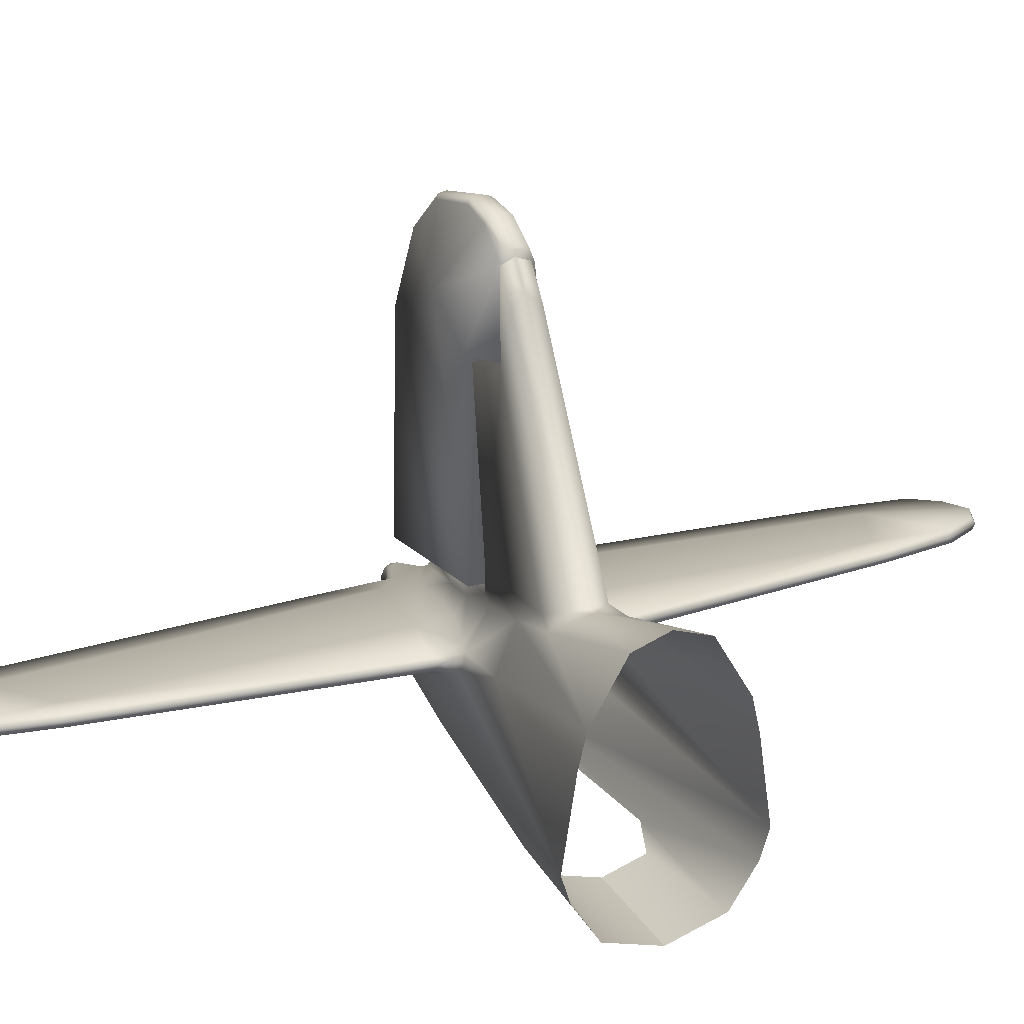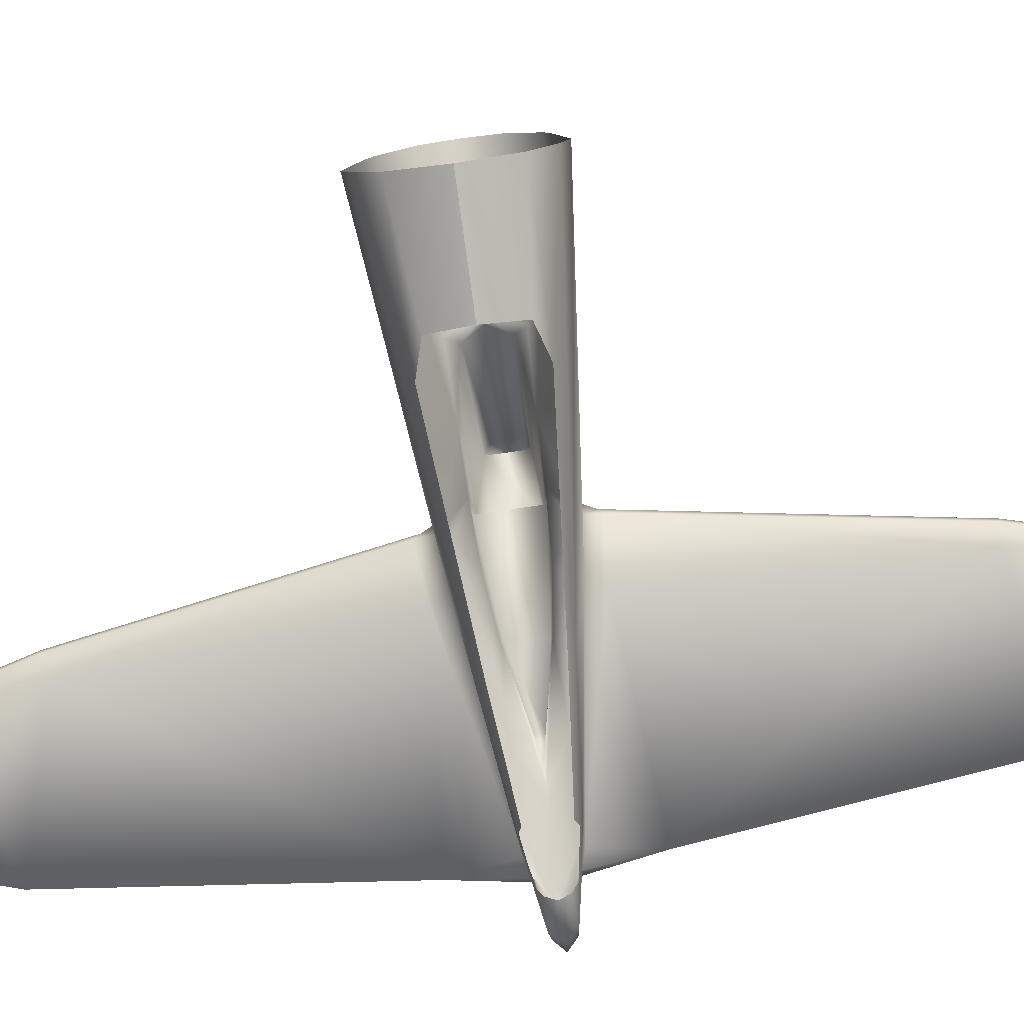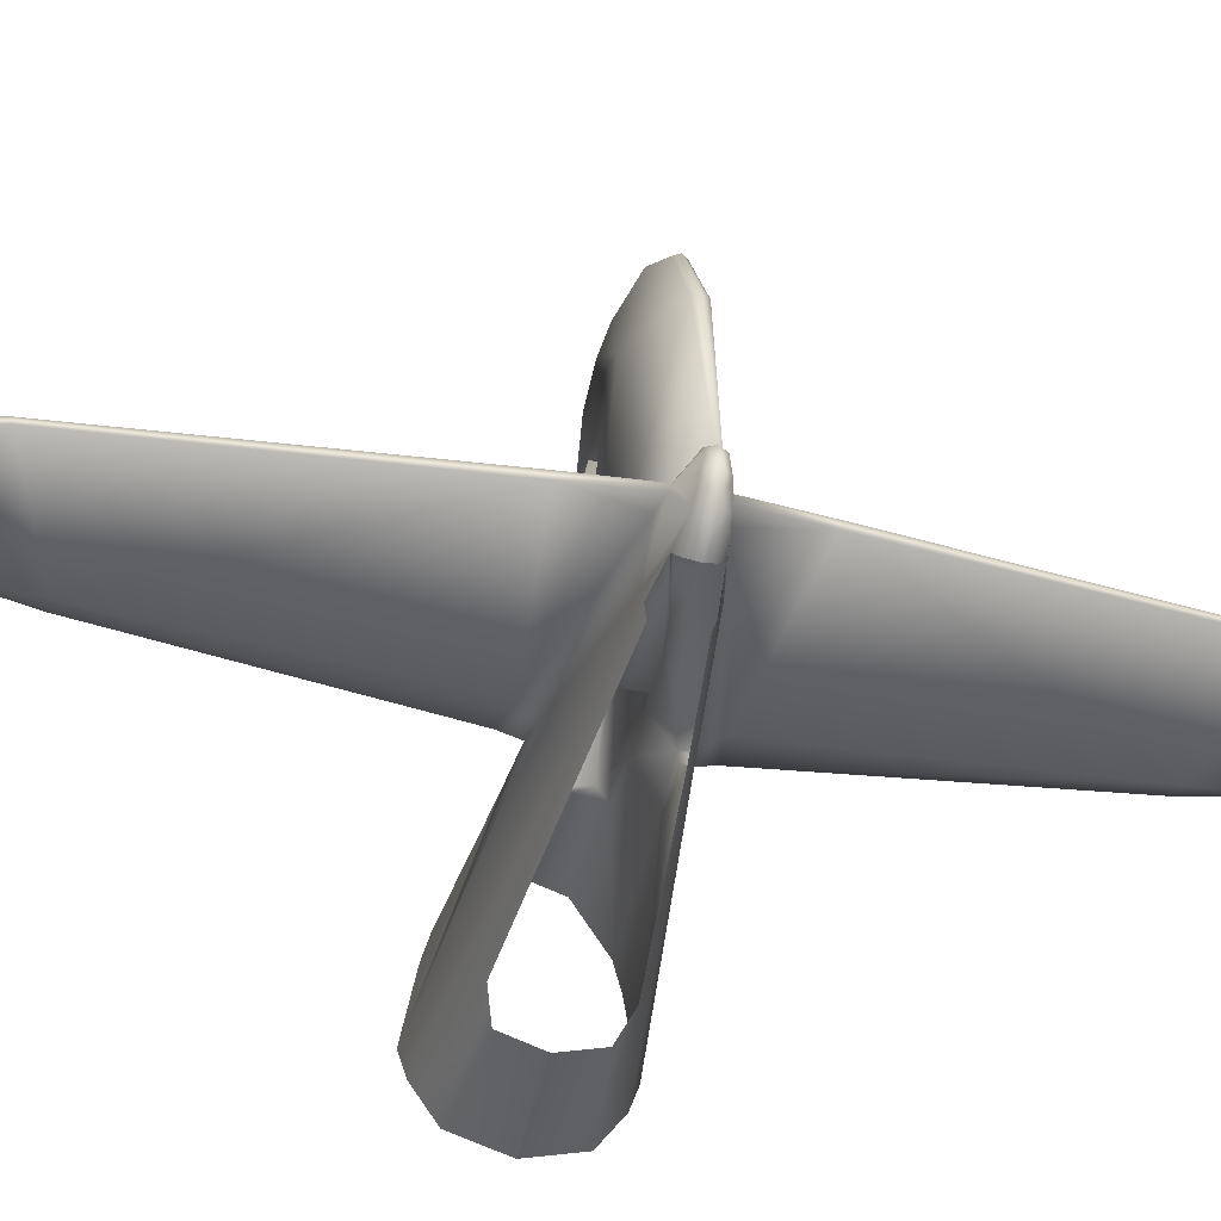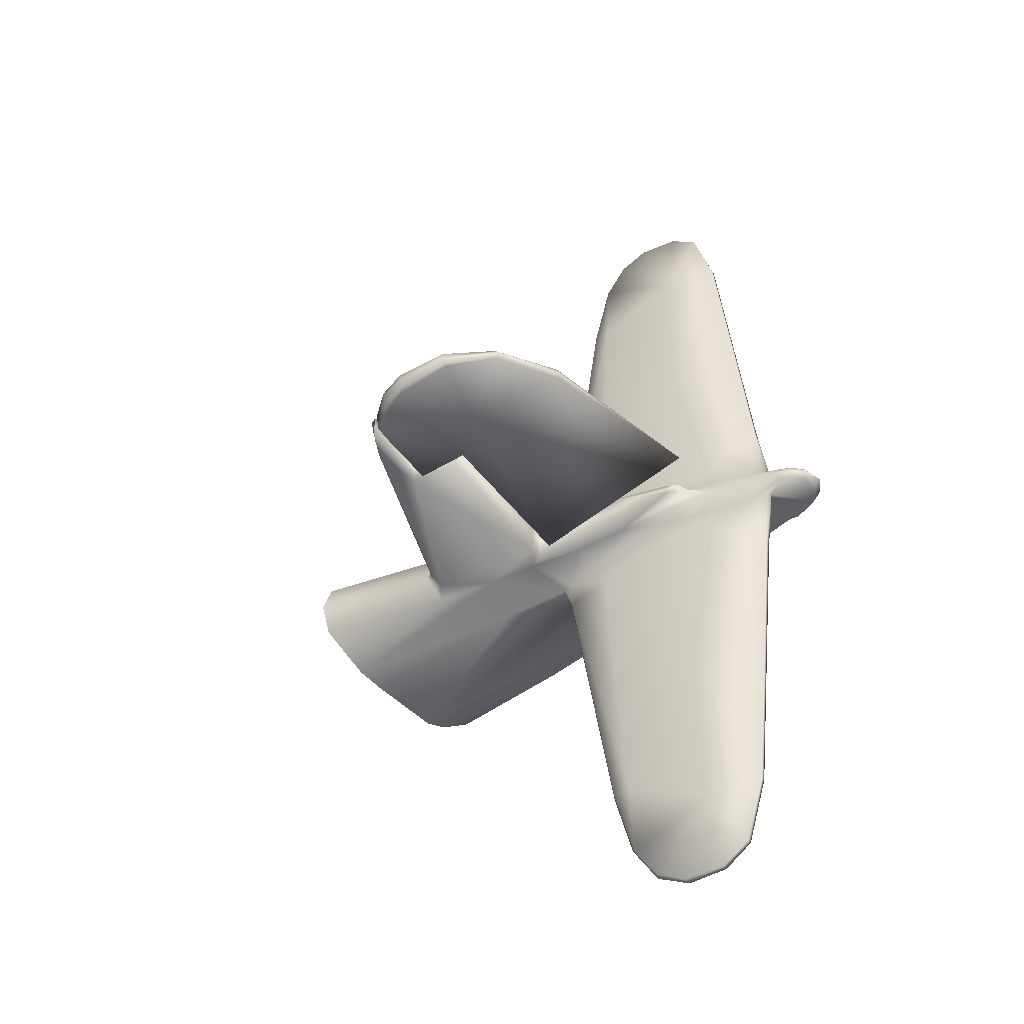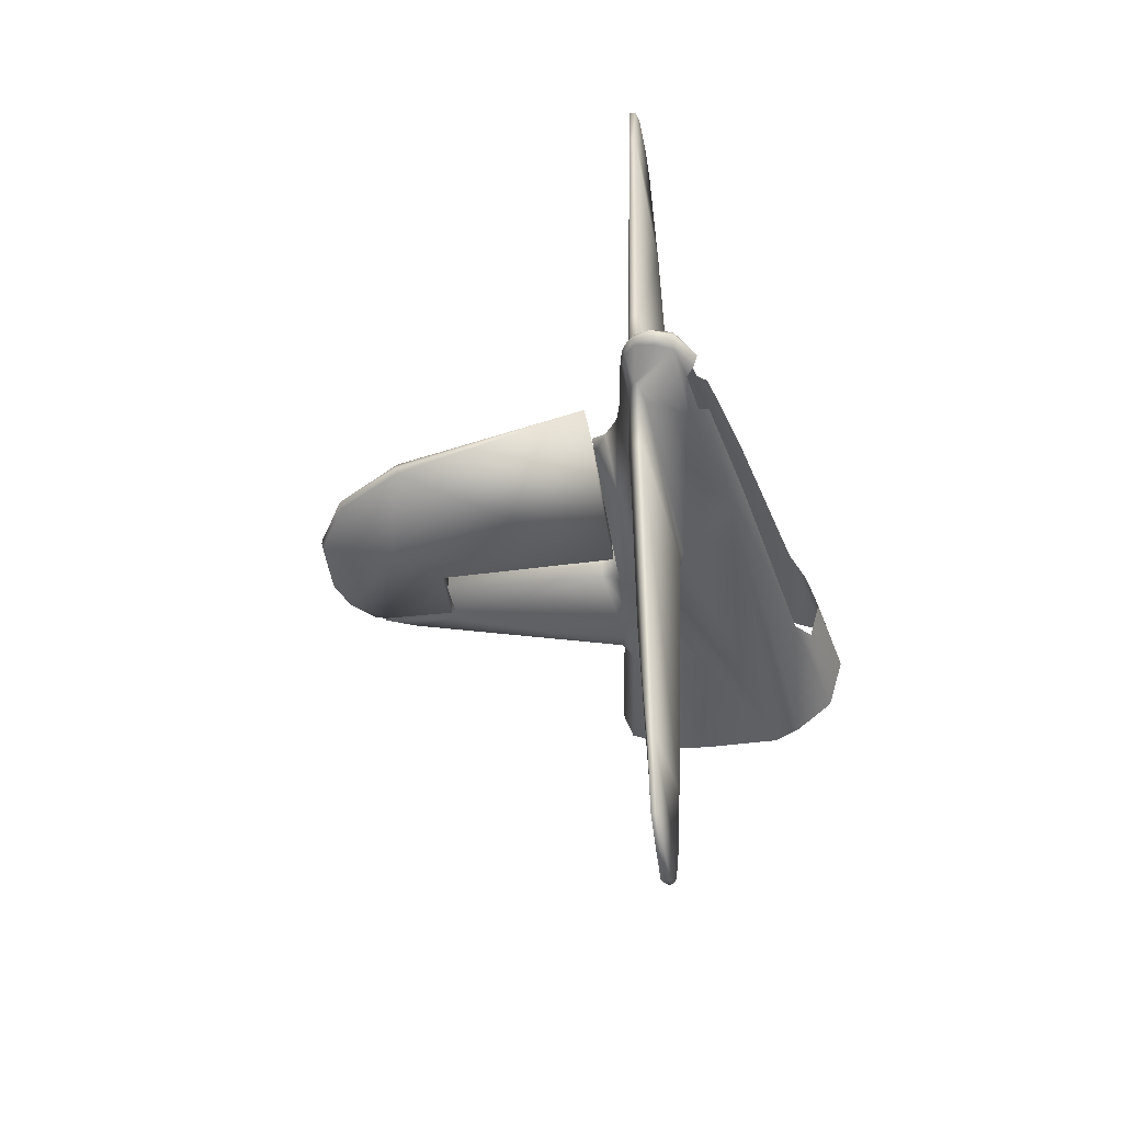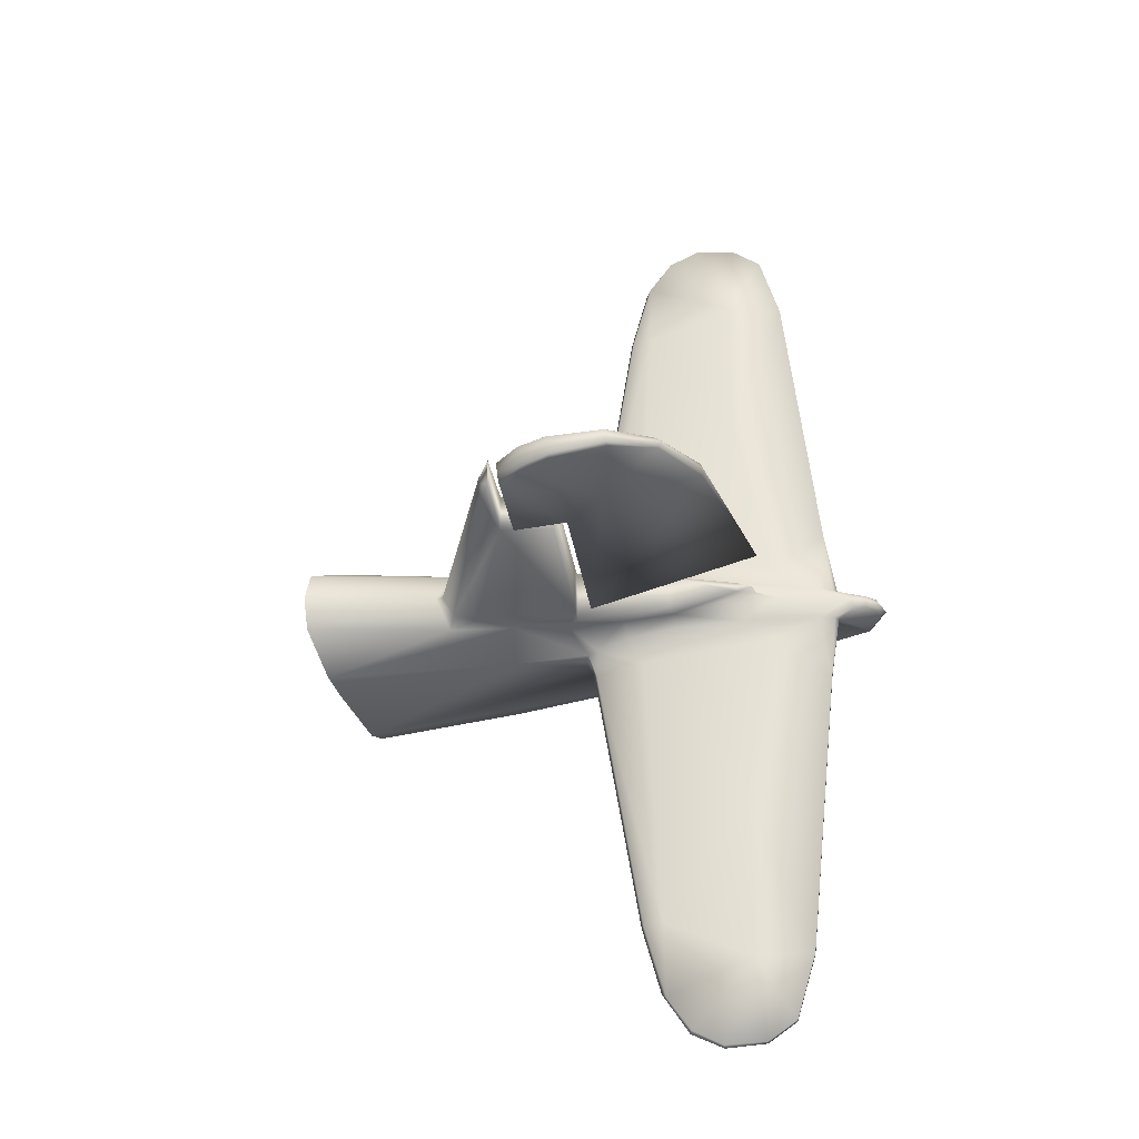
<metadata>
{"format":"obj","ext":"obj","renderer":"f3d","projection":"perspective","resolution":1024,"background":"white","views":[{"elev":26.3,"azim":67.3,"up":"+Y"},{"elev":-79.3,"azim":98.0,"up":"+Y"},{"elev":-50.1,"azim":-102.3,"up":"+Y"},{"elev":-41.9,"azim":-134.9,"up":"+Z"},{"elev":-39.0,"azim":-67.7,"up":"+Z"},{"elev":-29.3,"azim":-159.5,"up":"+Z"}]}
</metadata>
<code>
o Plane0
v 1.828 1.625 -0.202
v 0.939 1.281 -0.2013
v 0.536 1.142 -0.1883
v 0.89 1.339 -0.1255
v 1.828 1.28 -0.3995
v 0.6075 0.8969 -0.3288
v 0.7574 1.277 -0.1574
v 1.828 1.085 -0.4439
v 0.1381 0.784 -0.2939
v 0.08802 1.176 -0.1644
v 0.1997 1.056 -0.1842
v 0.1689 0.7474 -0.3074
v 1.828 0.5697 -0.5189
v 0.07135 0.7999 -0.2772
v 0.1196 0.7355 -0.4127
v 0.1122 1.072 -0.1771
v -0.1453 2.187 -0.1335
v 0.2039 2.577 -0.08392
v 0.08734 0.7635 -0.4496
v -0.1583 0.931 -0.1643
v 0.115 0.6696 -0.3257
v 0.1839 2.263 -0.121
v 1.828 0.4037 -0.4686
v -0.3852 0.1091 -0.2282
v -0.2422 0.7661 -0.4117
v -0.1752 0.8086 -0.2296
v -0.1099 0.5366 -0.3124
v -0.1669 0.6667 -2.229
v 0.1035 0.696 -0.4496
v -0.4888 0.9322 -0.1112
v 0.07154 2.75 -0.08054
v -0.3147 0.6922 -2.211
v -0.4775 0.8341 -0.1216
v -0.1888 0.5441 -0.4117
v -0.1898 0.6947 -2.223
v 0.9042 0.1222 -0.3046
v -0.8777 0.5943 -1.415
v -0.4789 0.7549 -0.184
v -0.2815 0.6392 -2.662
v -0.1746 0.6314 -2.223
v -0.2871 0.5769 -2.211
v -0.9249 0.8311 -0.03187
v -0.4275 0.03478 -0.1868
v -1.164 0.1274 -0.1534
v -1.089 0.5384 -0.2668
v -0.8686 0.5555 -2.459
v -0.3202 0.6679 -2.695
v -0.8986 0.6226 -0.1433
v 1.828 0.1632 -0.3184
v 1.113 0.07449 -0.2423
v -1.119 0.01014 -0.1188
v -1.354 0.33 -0.1444
v -1.162 0.06219 -0.1376
v -1.428 0.3873 -0.5298
v -1.222 0.4311 -2.437
v -0.303 0.5961 -2.695
v -0.4487 0.5991 -2.923
v -1.418 0.04512 -0.1007
v -1.377 0.428 -0.1097
v -1.097 0.4689 -2.865
v -0.4684 0.6293 -2.911
v -1.418 0.343 -0.5298
v -1.214 0.3978 -2.437
v -1.459 0.334 -0.1146
v -1.469 0.3766 -0.103
v -0.9156 0.5084 -2.993
v -0.6545 0.5793 -3.008
v -0.4525 0.5632 -2.911
v -0.6519 0.5503 -3.021
v -1.086 0.4315 -2.865
v -1.634 0.04582 -0.0714
v -1.491 0.3489 -0.1037
v -1.606 0.376 -0.04716
v -0.641 0.5233 -3.008
v -0.9058 0.4679 -2.993
v 1.132 0.01051 9.6e-05
v -1.706 0.1467 -0.0603
v -1.448 -0.01005 -0.06275
v -1.675 0.3407 -0.03927
v 1.828 0.06086 9.9e-05
v -1.732 0.2572 -0.04231
v -0.193 2.884 -0.0969
v -0.01385 2.783 -0.1051
v -0.3865 2.915 -0.06895
v -0.1953 2.857 -0.1098
v -0.3723 2.892 -0.08322
v -0.00499 2.713 -0.1288
v -0.5546 2.412 -0.09936
v -0.2355 2.192 -0.11
v -0.7179 2.834 -0.00906
v -0.7197 2.808 -0.02034
v 0.09302 2.265 -0.1411
v 0.01338 1.073 -0.1074
v -1.1 2.122 0.08044
v -0.9638 2.579 0.04415
v 1.828 1.625 0.202
v 0.939 1.281 0.2013
v 1.008 1.372 0
v 1.828 1.696 0
v 0.536 1.142 0.1883
v 0.89 1.339 0.1255
v 1.828 1.28 0.3995
v 0.6075 0.8969 0.3288
v 0.7574 1.277 0.1574
v 0.9586 1.379 0
v 1.828 1.085 0.4439
v 0.1381 0.784 0.2939
v 0.08802 1.176 0.1644
v 0.1997 1.056 0.1842
v 0.1689 0.7474 0.3074
v 1.828 0.5697 0.5189
v 0.07135 0.7999 0.2772
v 0.1196 0.7355 0.4127
v 0.1122 1.072 0.1771
v -0.1453 2.187 0.1335
v 0.2039 2.577 0.08392
v 0.08734 0.7635 0.4496
v -0.1583 0.931 0.1643
v 0.115 0.6696 0.3257
v 0.1839 2.263 0.121
v 0.1766 2.647 1e-06
v 1.828 0.4037 0.4686
v -0.3852 0.1091 0.2282
v -0.2422 0.7661 0.4117
v -0.1752 0.8086 0.2296
v -0.1099 0.5366 0.3124
v -0.1669 0.6667 2.229
v 0.1035 0.696 0.4496
v -0.4888 0.9322 0.1112
v 0.07154 2.75 0.08054
v -0.3147 0.6922 2.211
v -0.4775 0.8341 0.1216
v -0.1888 0.5441 0.4117
v -0.1898 0.6947 2.223
v 0.06467 2.779 1e-06
v 0.9042 0.1222 0.3046
v -0.8777 0.5943 1.415
v -0.4789 0.7549 0.184
v -0.2815 0.6392 2.662
v -0.1746 0.6314 2.223
v -0.2871 0.5769 2.211
v -0.9249 0.8311 0.03187
v -0.4275 0.03478 0.1868
v -1.164 0.1274 0.1534
v -1.089 0.5384 0.2668
v -0.8686 0.5555 2.459
v -0.3202 0.6679 2.695
v -0.8986 0.6226 0.1433
v -1.028 0.7175 0
v 1.828 0.1632 0.3184
v 1.113 0.07449 0.2423
v -1.119 0.01014 0.1188
v -1.354 0.33 0.1444
v -1.162 0.06219 0.1376
v -1.428 0.3873 0.5298
v -1.222 0.4311 2.437
v -1.125 0.6062 0
v -0.303 0.5961 2.695
v -0.4487 0.5991 2.923
v -1.021 0.8088 0
v -1.418 0.04512 0.1007
v -1.377 0.428 0.1097
v -1.097 0.4689 2.865
v -0.4684 0.6293 2.911
v -1.226 0.5496 0
v -1.418 0.343 0.5298
v -1.214 0.3978 2.437
v -1.459 0.334 0.1146
v -1.469 0.3766 0.103
v -0.9156 0.5084 2.993
v -0.6545 0.5793 3.008
v -0.4525 0.5632 2.911
v -0.6519 0.5503 3.021
v -1.086 0.4315 2.865
v -1.634 0.04582 0.0714
v -1.491 0.3489 0.1037
v -1.606 0.376 0.04716
v -1.582 0.4044 0
v -0.641 0.5233 3.008
v -0.9058 0.4679 2.993
v 1.132 0.01051 -9.6e-05
v -1.706 0.1467 0.0603
v -1.448 -0.01005 0.06275
v -1.675 0.3407 0.03927
v -1.679 0.3553 0
v 1.828 0.06086 -9.8e-05
v -1.732 0.2572 0.04232
v -1.465 -0.04129 0
v -1.689 0.03071 0
v -1.771 0.1372 0
v -1.757 0.2643 0
v -0.1776 2.893 0.04017
v -0.2028 2.908 -0.02767
v -0.01207 2.795 -0.04175
v 0.000391 2.791 0.02137
v -0.3729 2.923 0.05197
v -0.1766 2.868 0.05655
v -0.4021 2.929 -0.006634
v -0.3555 2.902 0.06559
v 0.01532 2.725 0.05142
v -0.5227 2.431 0.1836
v -0.206 2.209 0.1516
v -0.7081 2.84 0.07797
v -0.707 2.816 0.09262
v 0.1201 2.281 0.09948
v -0.7108 2.847 0.03353
v 0.05234 1.096 0.2385
v -1.09 2.127 0.1681
v -0.9559 2.584 0.1139
v -0.9837 2.582 0.08171
v -1.108 2.13 0.1254
v -1.074 0.8376 0.2065
f 2 4 98
f 5 6 3
f 7 2 3
f 7 4 2
f 105 98 4
f 8 6 5
f 3 6 9
f 10 7 3
f 18 4 22
f 90 84 91
f 3 9 11
f 6 12 9
f 11 10 3
f 4 7 22
f 206 198 90
f 9 14 11
f 9 12 15
f 10 11 16
f 121 105 18
f 19 14 9
f 14 20 11
f 19 9 15
f 12 21 15
f 11 20 16
f 210 206 95
f 105 4 18
f 7 10 22
f 19 25 14
f 26 20 14
f 21 6 13
f 19 15 28
f 21 29 15
f 16 20 30
f 31 121 18
f 22 31 18
f 12 6 21
f 25 19 32
f 25 26 14
f 20 26 33
f 34 21 27
f 35 19 28
f 29 28 15
f 29 21 34
f 30 20 33
f 135 121 31
f 25 32 37
f 35 32 19
f 25 38 26
f 38 33 26
f 28 39 35
f 40 28 29
f 34 41 29
f 30 33 42
f 36 24 23
f 37 45 25
f 37 32 46
f 32 35 47
f 38 25 48
f 33 38 48
f 28 40 39
f 39 47 35
f 40 29 41
f 149 42 33
f 24 43 51
f 27 24 44
f 44 24 53
f 45 37 54
f 45 48 25
f 46 55 37
f 46 32 47
f 157 33 48
f 34 27 52
f 39 40 56
f 47 39 57
f 41 56 40
f 33 157 149
f 160 42 149
f 53 24 51
f 53 58 44
f 59 45 54
f 37 55 54
f 48 45 59
f 46 60 55
f 46 47 61
f 165 157 48
f 62 34 52
f 57 39 56
f 61 47 57
f 65 59 54
f 54 55 62
f 59 165 48
f 66 60 46
f 61 67 46
f 64 62 52
f 68 57 56
f 57 69 61
f 68 56 74
f 44 58 71
f 65 54 72
f 73 59 65
f 54 62 72
f 55 63 62
f 165 59 178
f 67 66 46
f 69 67 61
f 64 72 62
f 57 68 69
f 74 56 70
f 56 41 63
f 71 64 44
f 73 65 72
f 178 59 73
f 69 75 66
f 67 69 66
f 69 68 74
f 41 34 62
f 69 74 75
f 77 72 71
f 79 73 72
f 178 73 185
f 66 75 70
f 70 63 55
f 77 81 72
f 71 58 78
f 72 81 79
f 73 79 185
f 188 189 71
f 77 71 189
f 81 191 79
f 191 185 79
f 81 77 190
f 82 193 194
f 83 82 194
f 193 82 84
f 82 83 85
f 198 193 84
f 84 82 86
f 82 85 86
f 83 87 85
f 85 88 86
f 85 87 88
f 89 88 87
f 198 84 90
f 89 87 92
f 84 86 91
f 86 88 91
f 89 93 88
f 88 93 94
f 94 212 211
f 94 95 88
f 91 88 95
f 90 91 95
f 206 90 95
f 210 95 94
f 211 210 94
f 2 1 5
f 3 2 5
f 6 8 13
f 21 13 27
f 43 24 36
f 52 44 64
f 72 64 71
f 50 36 49
f 52 27 44
f 75 74 70
f 70 56 63
f 63 41 62
f 78 188 71
f 190 77 189
f 191 81 190
f 13 24 27
f 13 23 24
f 76 50 80
f 1 2 98
f 93 212 94
f 50 49 80
f 49 36 23
f 60 66 70
f 60 70 55
f 99 1 98
f 17 22 10
f 97 98 101
f 102 100 103
f 104 100 97
f 104 97 101
f 105 101 98
f 106 102 103
f 100 107 103
f 108 100 104
f 116 120 101
f 203 204 196
f 100 109 107
f 103 107 110
f 109 100 108
f 101 120 104
f 206 203 198
f 107 109 112
f 107 113 110
f 108 114 109
f 121 116 105
f 117 107 112
f 112 109 118
f 117 113 107
f 110 113 119
f 109 114 118
f 210 209 206
f 105 116 101
f 104 120 108
f 117 112 124
f 125 112 118
f 119 111 103
f 117 127 113
f 119 113 128
f 114 129 118
f 130 116 121
f 120 116 130
f 110 119 103
f 124 131 117
f 124 112 125
f 118 132 125
f 133 126 119
f 134 127 117
f 128 113 127
f 128 133 119
f 129 132 118
f 135 130 121
f 124 137 131
f 134 117 131
f 124 125 138
f 138 125 132
f 127 134 139
f 140 128 127
f 133 128 141
f 129 142 132
f 136 122 123
f 137 124 145
f 137 146 131
f 131 147 134
f 138 148 124
f 132 148 138
f 127 139 140
f 139 134 147
f 140 141 128
f 149 132 142
f 123 152 143
f 126 144 123
f 144 154 123
f 145 155 137
f 145 124 148
f 146 137 156
f 146 147 131
f 157 148 132
f 133 153 126
f 139 158 140
f 147 159 139
f 141 140 158
f 132 149 157
f 160 149 142
f 154 152 123
f 154 144 161
f 162 155 145
f 137 155 156
f 148 162 145
f 146 156 163
f 146 164 147
f 165 148 157
f 166 153 133
f 159 158 139
f 164 159 147
f 169 155 162
f 155 166 156
f 162 148 165
f 170 146 163
f 164 146 171
f 168 153 166
f 172 158 159
f 159 164 173
f 172 179 158
f 144 175 161
f 169 176 155
f 177 169 162
f 155 176 166
f 156 166 167
f 165 178 162
f 171 146 170
f 173 164 171
f 168 166 176
f 159 173 172
f 179 174 158
f 158 167 141
f 175 144 168
f 177 176 169
f 178 177 162
f 173 170 180
f 171 170 173
f 173 179 172
f 141 166 133
f 173 180 179
f 182 175 176
f 184 176 177
f 178 185 177
f 170 174 180
f 174 156 167
f 182 176 187
f 175 183 161
f 176 184 187
f 177 185 184
f 188 175 189
f 182 189 175
f 187 184 191
f 191 184 185
f 187 190 182
f 192 194 193
f 195 194 192
f 193 196 192
f 192 197 195
f 198 196 193
f 196 199 192
f 192 199 197
f 195 197 200
f 197 199 201
f 197 201 200
f 202 200 201
f 198 203 196
f 202 205 200
f 196 204 199
f 199 204 201
f 202 201 207
f 201 208 207
f 208 211 212
f 208 201 209
f 204 209 201
f 203 209 204
f 206 209 203
f 210 208 209
f 211 208 210
f 97 102 96
f 100 102 97
f 103 111 106
f 119 126 111
f 143 136 123
f 153 168 144
f 176 175 168
f 151 150 136
f 153 144 126
f 180 174 179
f 174 167 158
f 167 166 141
f 183 175 188
f 190 189 182
f 191 190 187
f 111 126 123
f 111 123 122
f 181 186 151
f 96 98 97
f 207 208 212
f 151 186 150
f 150 122 136
f 163 174 170
f 163 156 174
f 99 98 96
f 115 108 120
f 42 142 129
f 42 160 142
f 30 129 114
f 16 114 108
f 10 108 115
f 17 115 120
f 22 120 130
f 87 200 205
f 83 195 200
f 83 194 195
f 92 205 202
f 89 202 207
f 212 93 207
f 30 42 129
f 16 30 114
f 10 16 108
f 17 10 115
f 22 17 120
f 31 22 130
f 92 87 205
f 87 83 200
f 89 92 202
f 93 89 207

</code>
